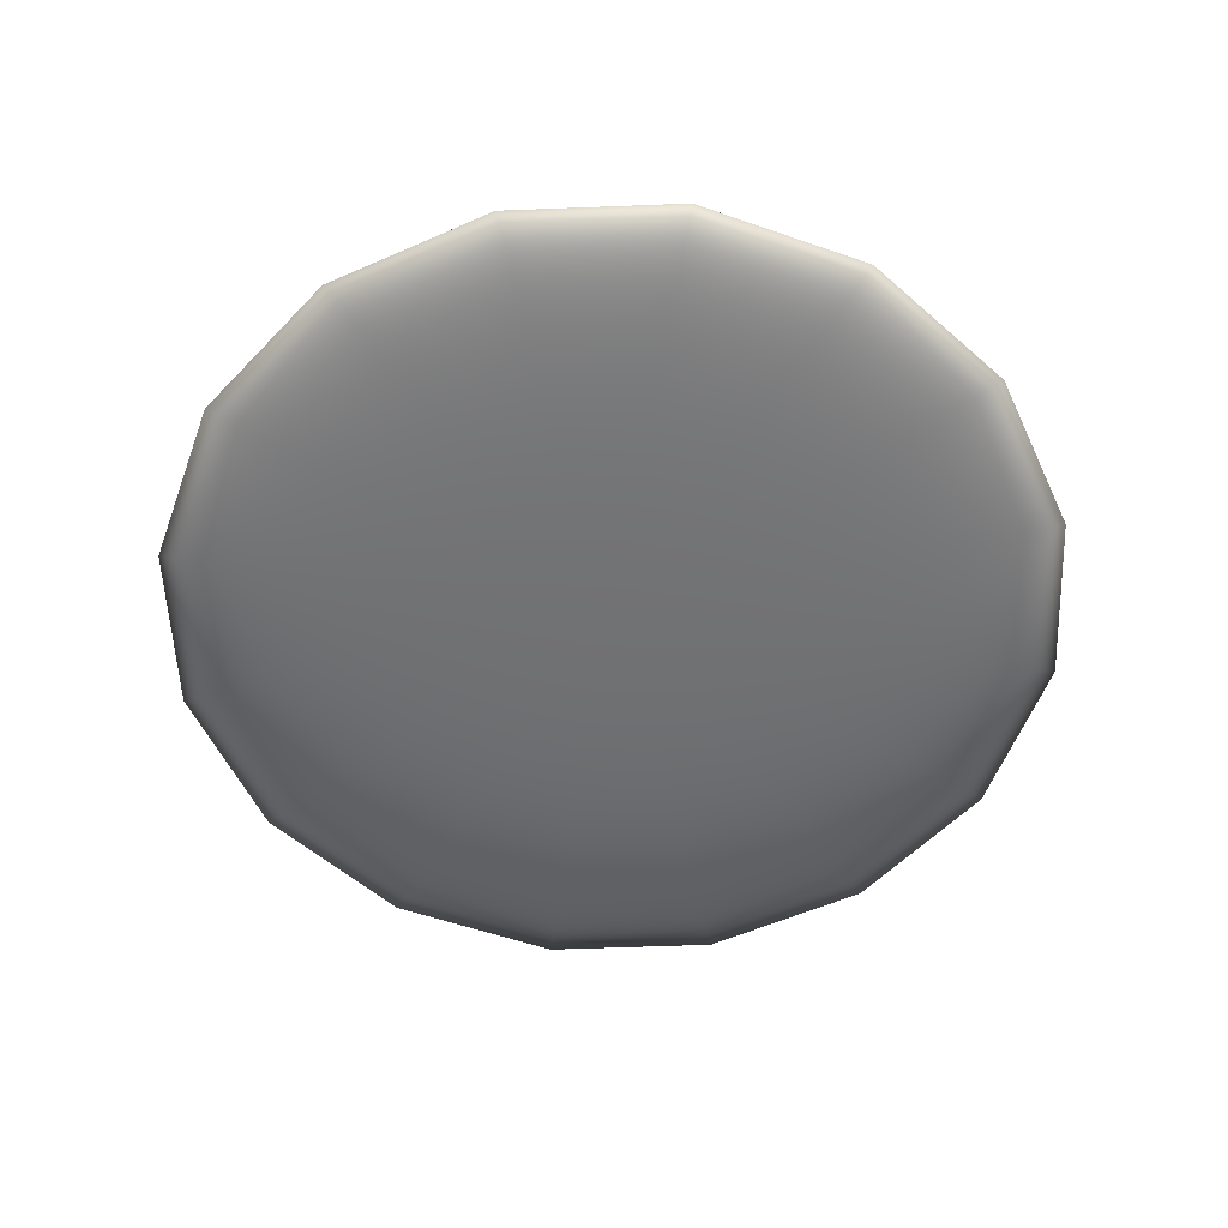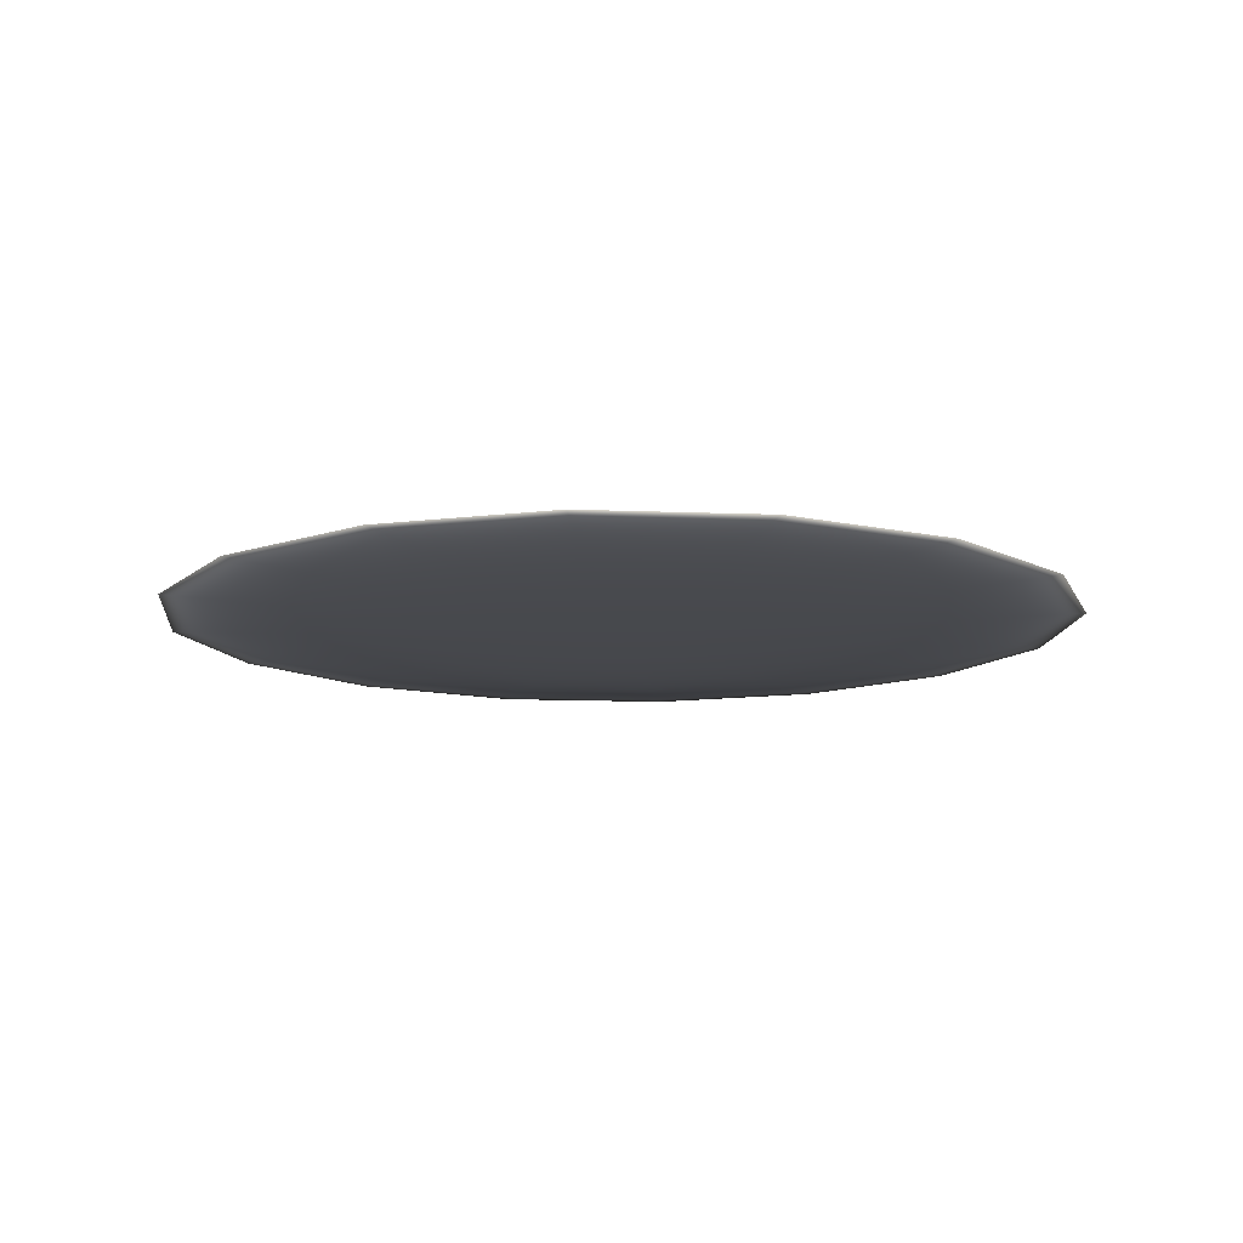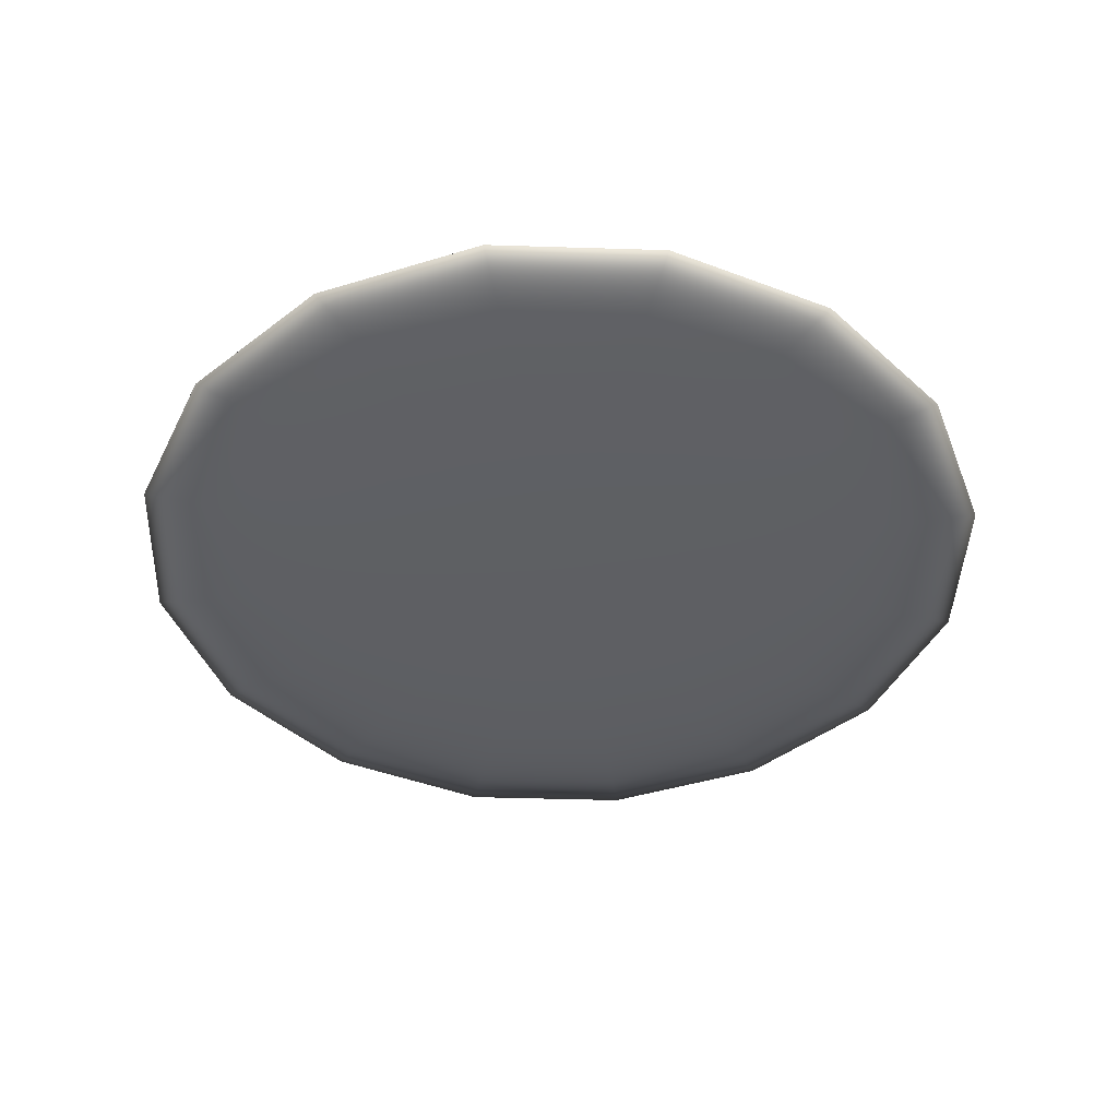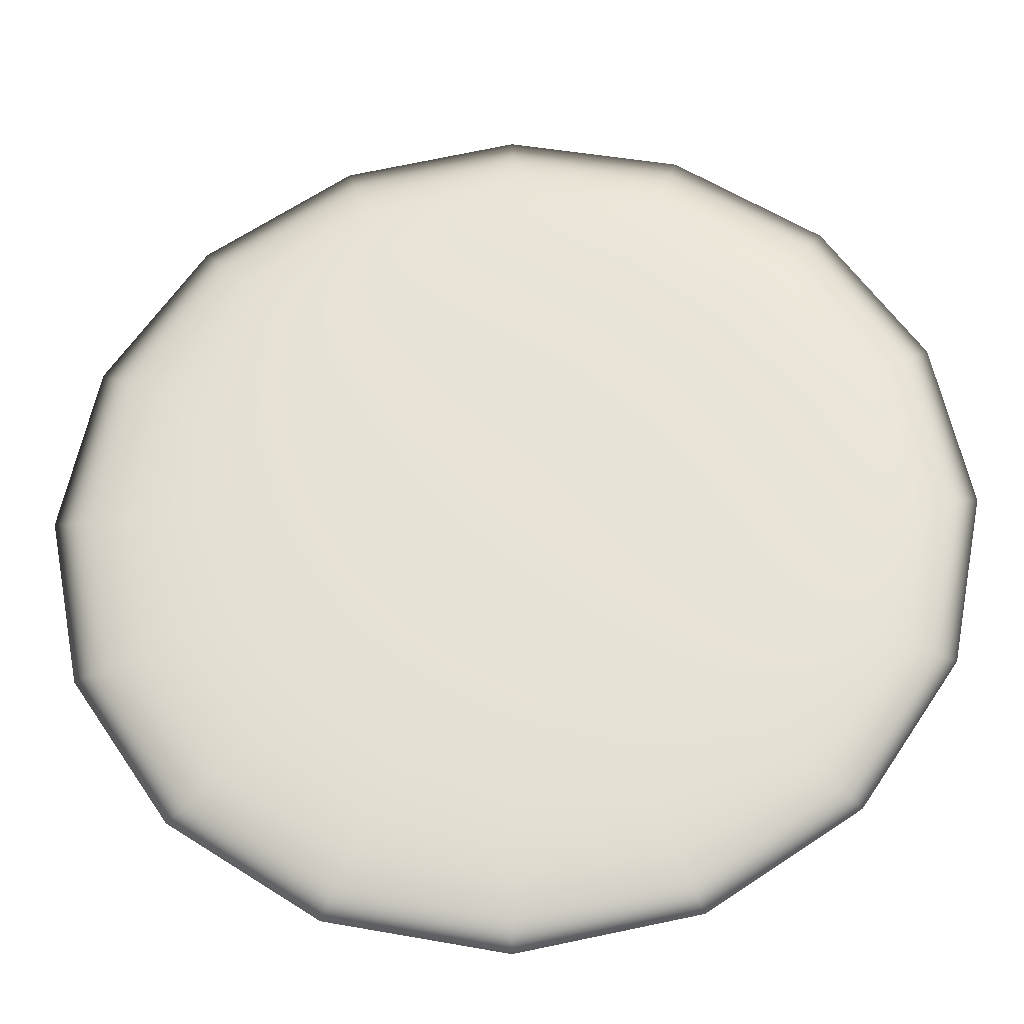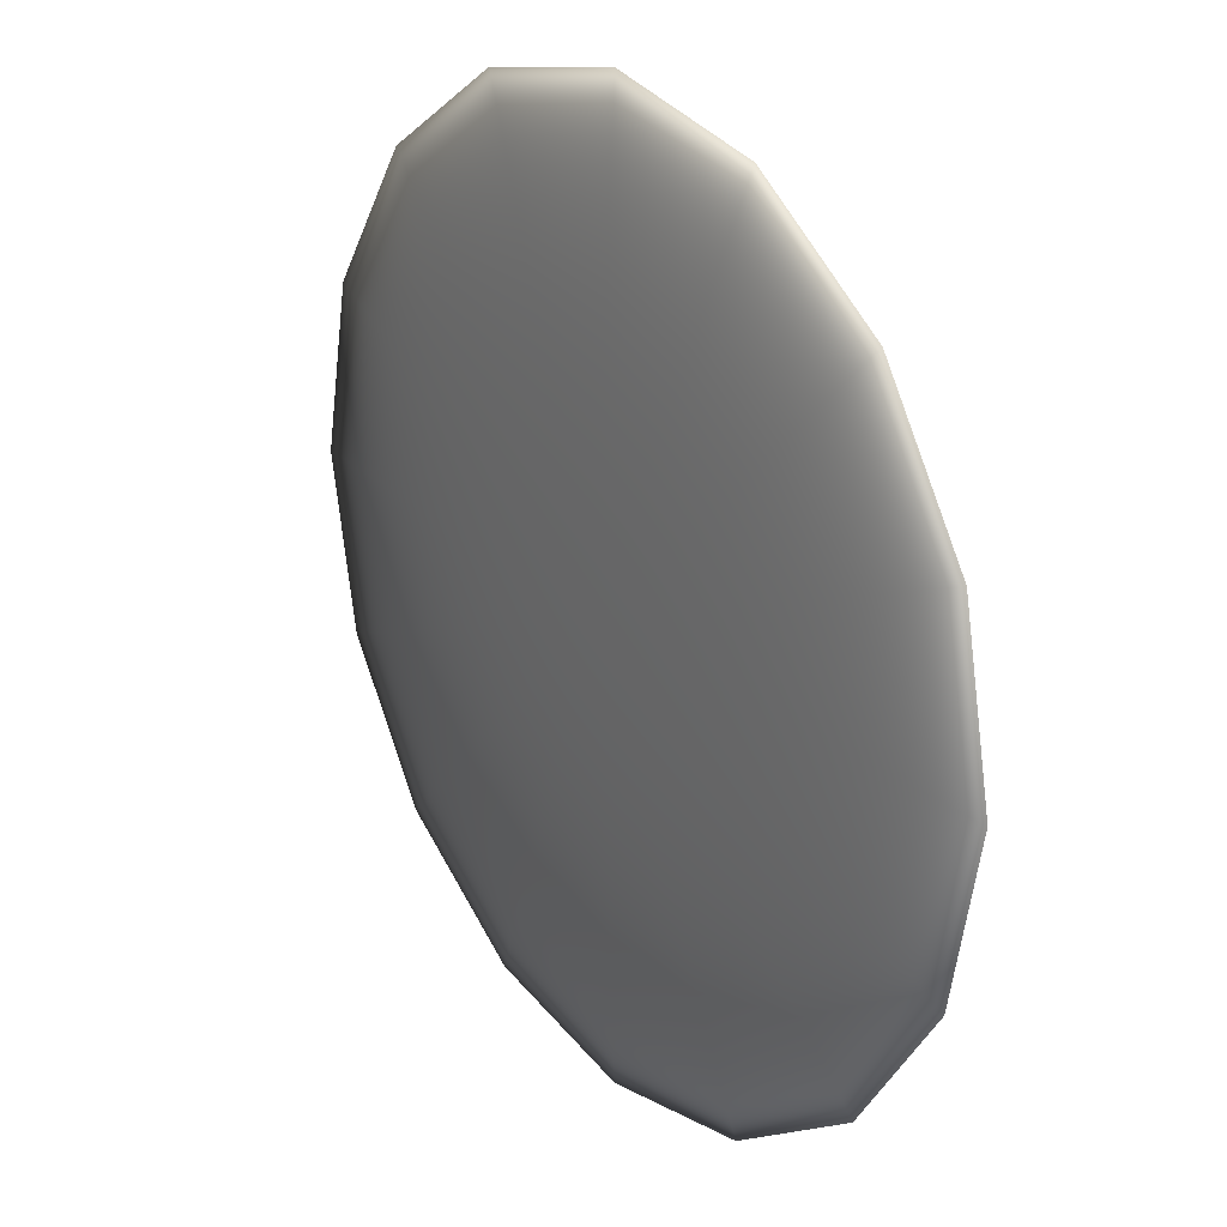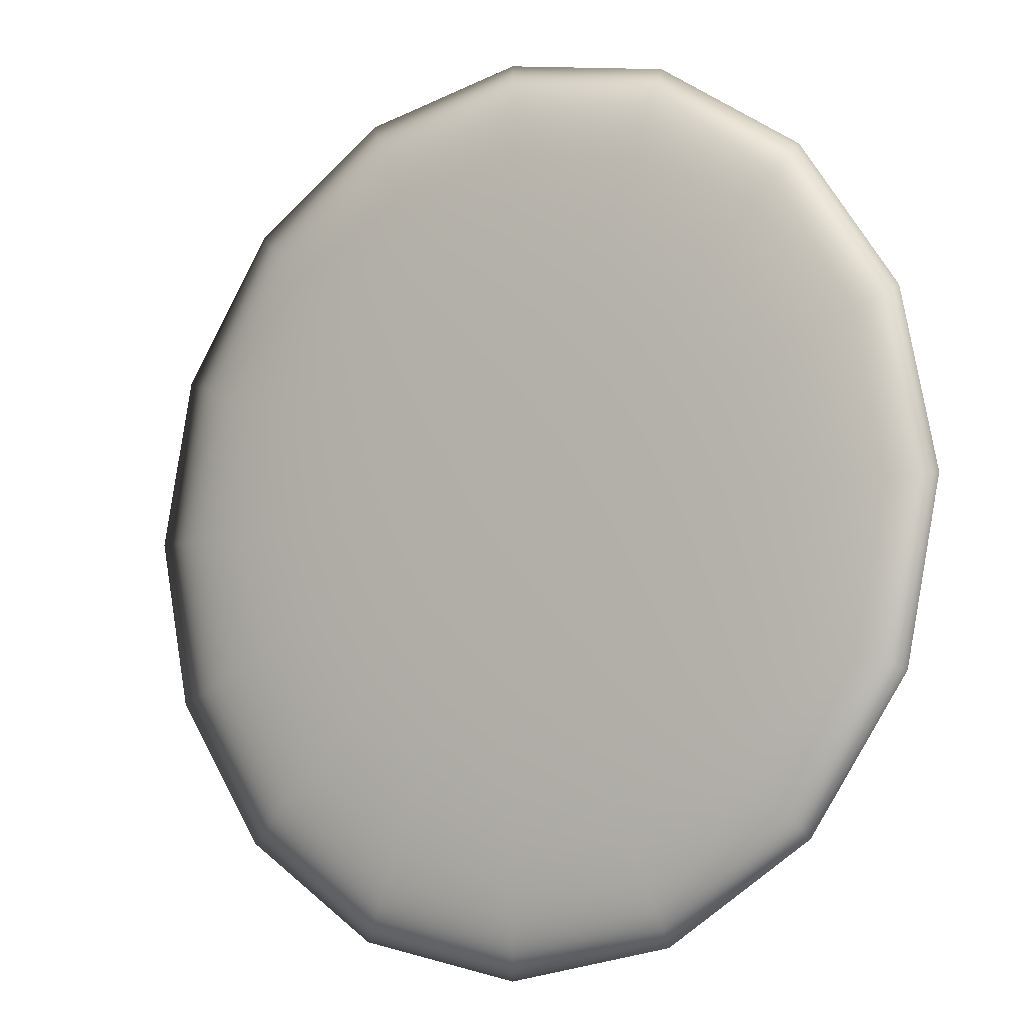
<metadata>
{"format":"obj","ext":"obj","renderer":"f3d","projection":"perspective","resolution":1024,"background":"white","views":[{"elev":-55.5,"azim":-121.4,"up":"+Z"},{"elev":-11.8,"azim":-174.3,"up":"+Z"},{"elev":-42.0,"azim":76.6,"up":"+Z"},{"elev":-29.6,"azim":3.1,"up":"+Y"},{"elev":24.2,"azim":54.4,"up":"+Y"},{"elev":-8.1,"azim":33.9,"up":"+Y"}]}
</metadata>
<code>
v 0.3324 0 0.0316
v 0.4872 -0.06413 0.03745
v 0.4509 -0.1185 0.03745
v 0.3324 0 0.04424
v 0.3966 -0.1548 0.03745
v 0.3324 -0.1676 0.03745
v 0.2683 -0.1548 0.03745
v 0.2139 -0.1185 0.03745
v 0.1776 -0.06413 0.03745
v 0.1649 -0 0.03745
v 0.1776 0.06413 0.03745
v 0.2139 0.1185 0.03745
v 0.2683 0.1548 0.03745
v 0.3324 0.1676 0.03745
v 0.3966 0.1548 0.03745
v 0.4509 0.1185 0.03745
v 0.4872 0.06413 0.03745
v 0.5 0 0.03745
f 18 2 1
f 4 2 18
f 3 5 1
f 4 5 3
f 6 7 1
f 4 7 6
f 8 9 1
f 4 9 8
f 10 11 1
f 4 11 10
f 12 13 1
f 4 13 12
f 14 15 1
f 4 15 14
f 16 17 1
f 4 17 16
f 4 3 2
f 2 3 1
f 4 6 5
f 5 6 1
f 4 8 7
f 7 8 1
f 4 10 9
f 9 10 1
f 4 12 11
f 11 12 1
f 4 14 13
f 13 14 1
f 4 16 15
f 15 16 1
f 4 18 17
f 17 18 1

</code>
